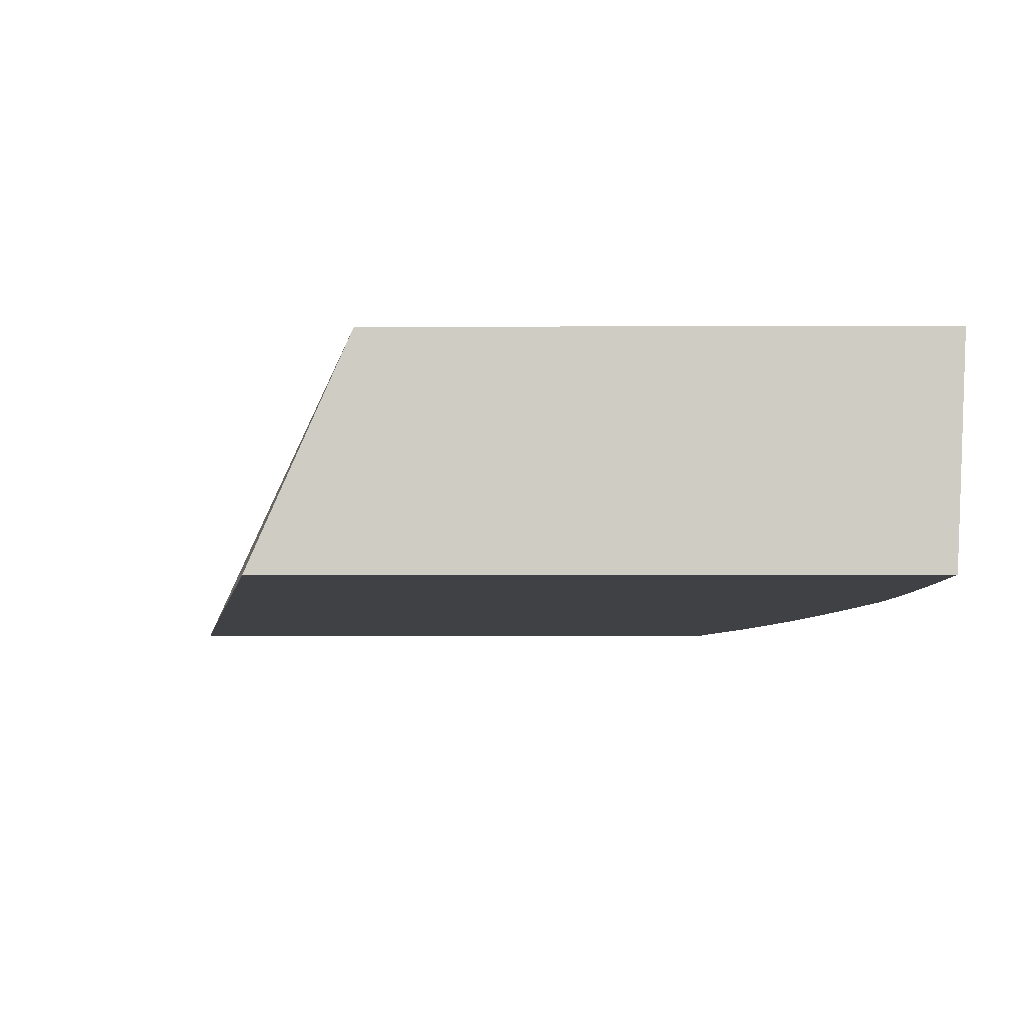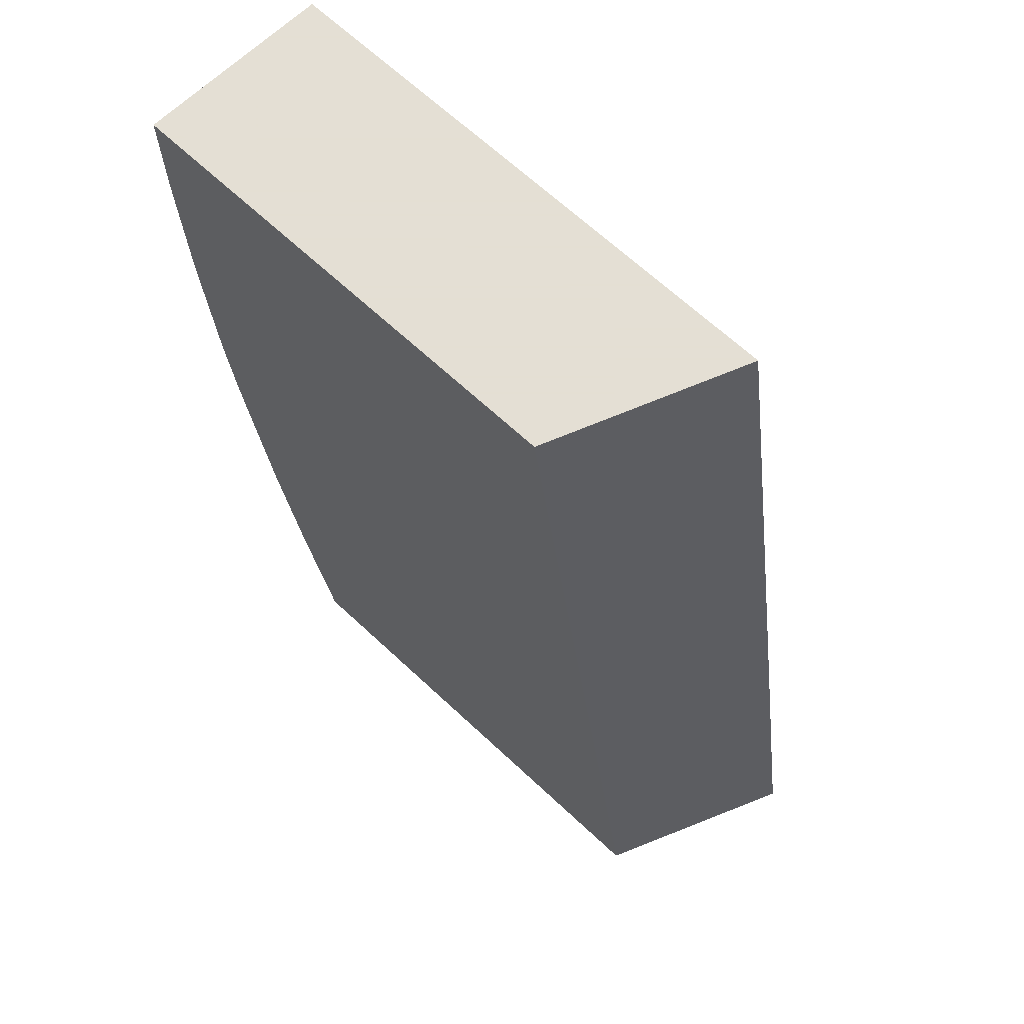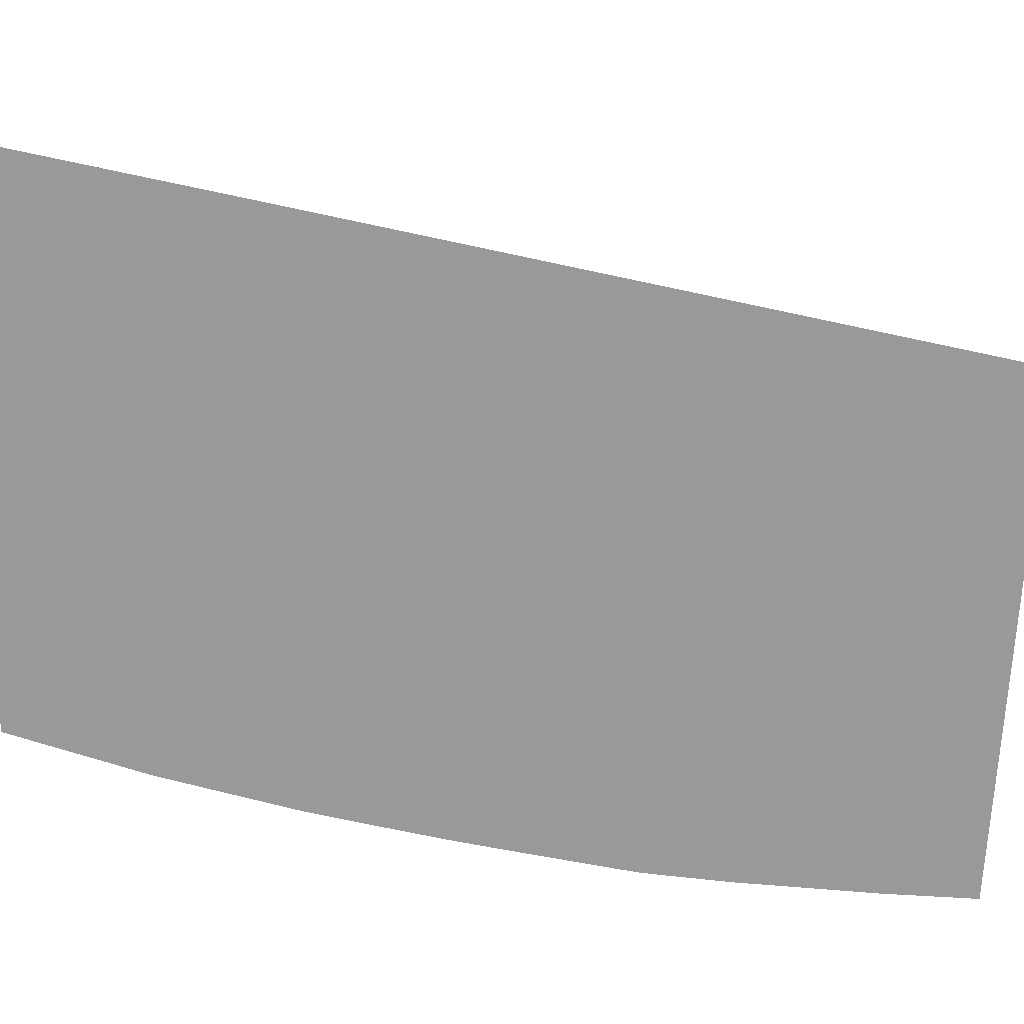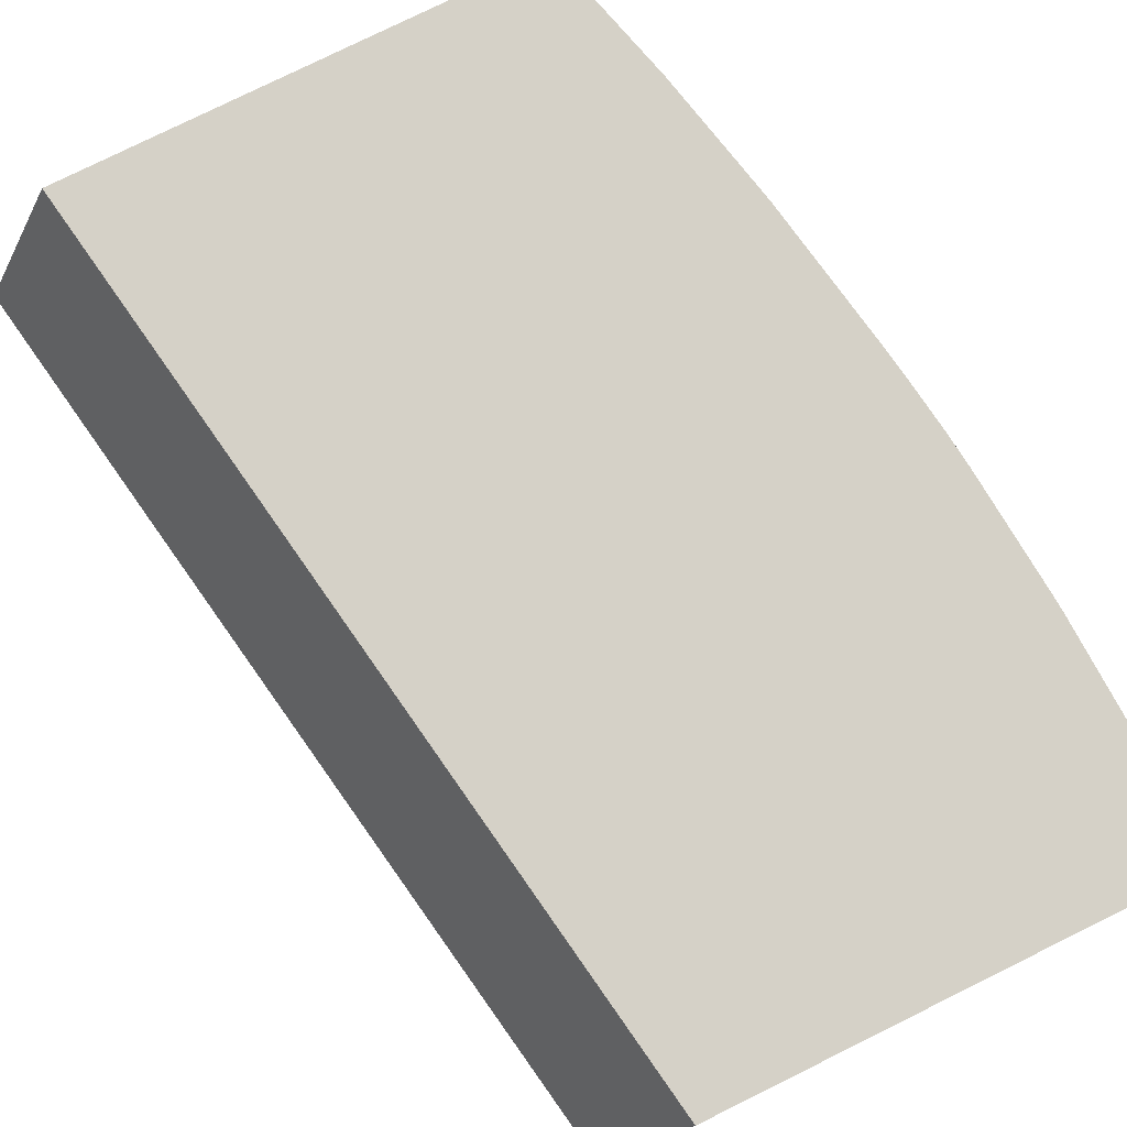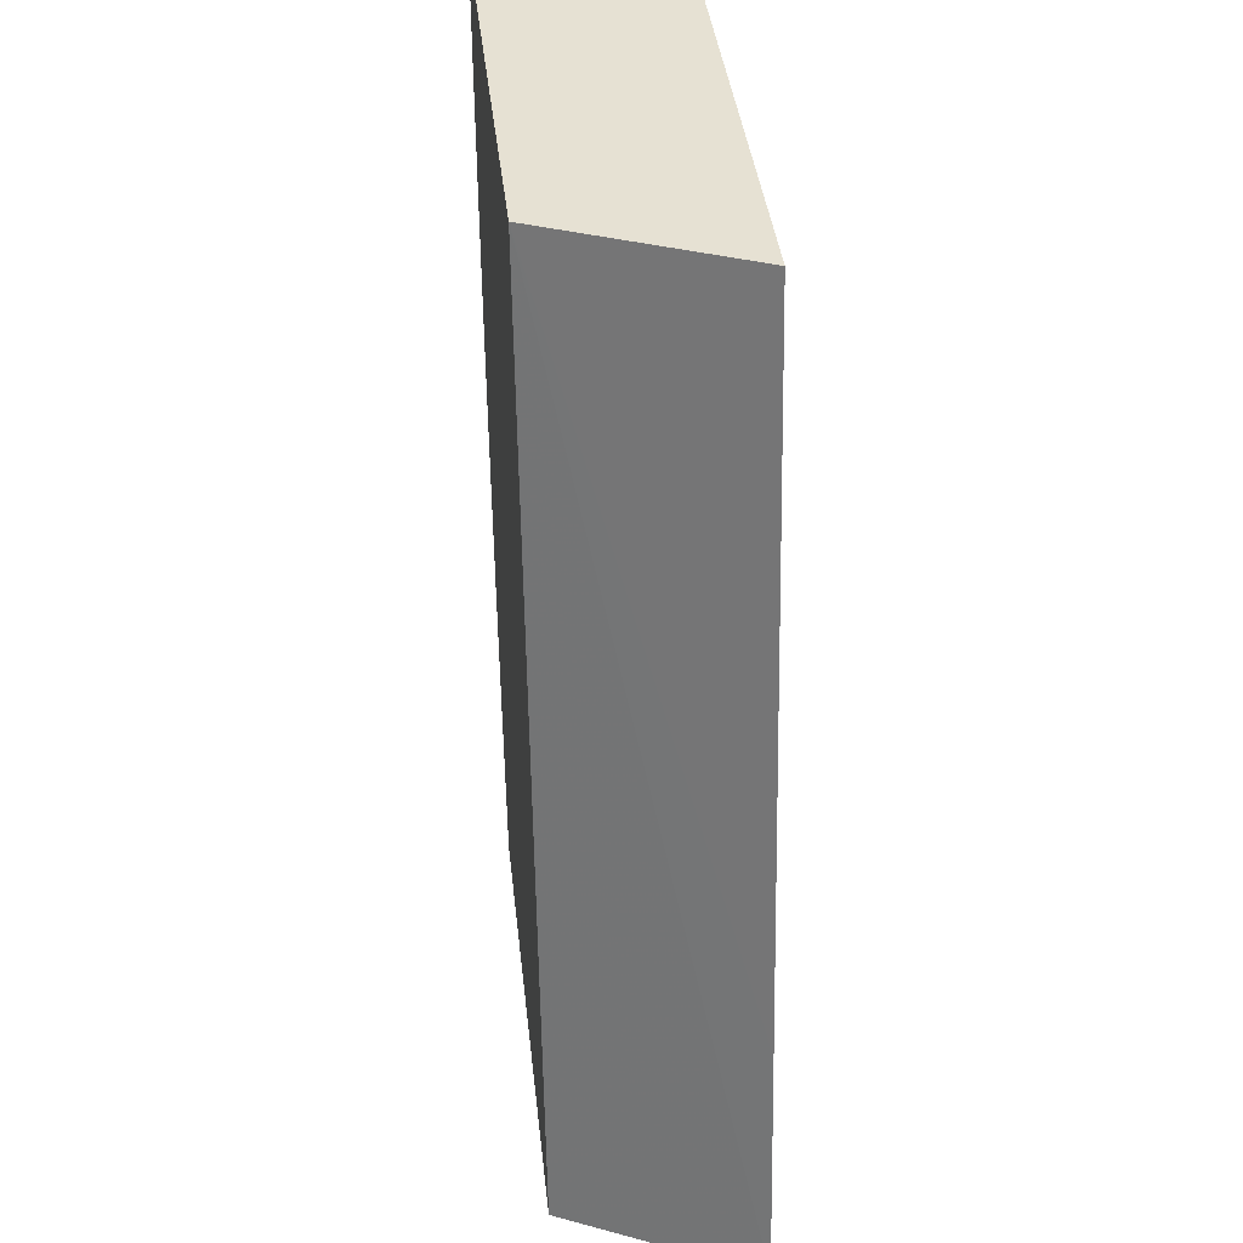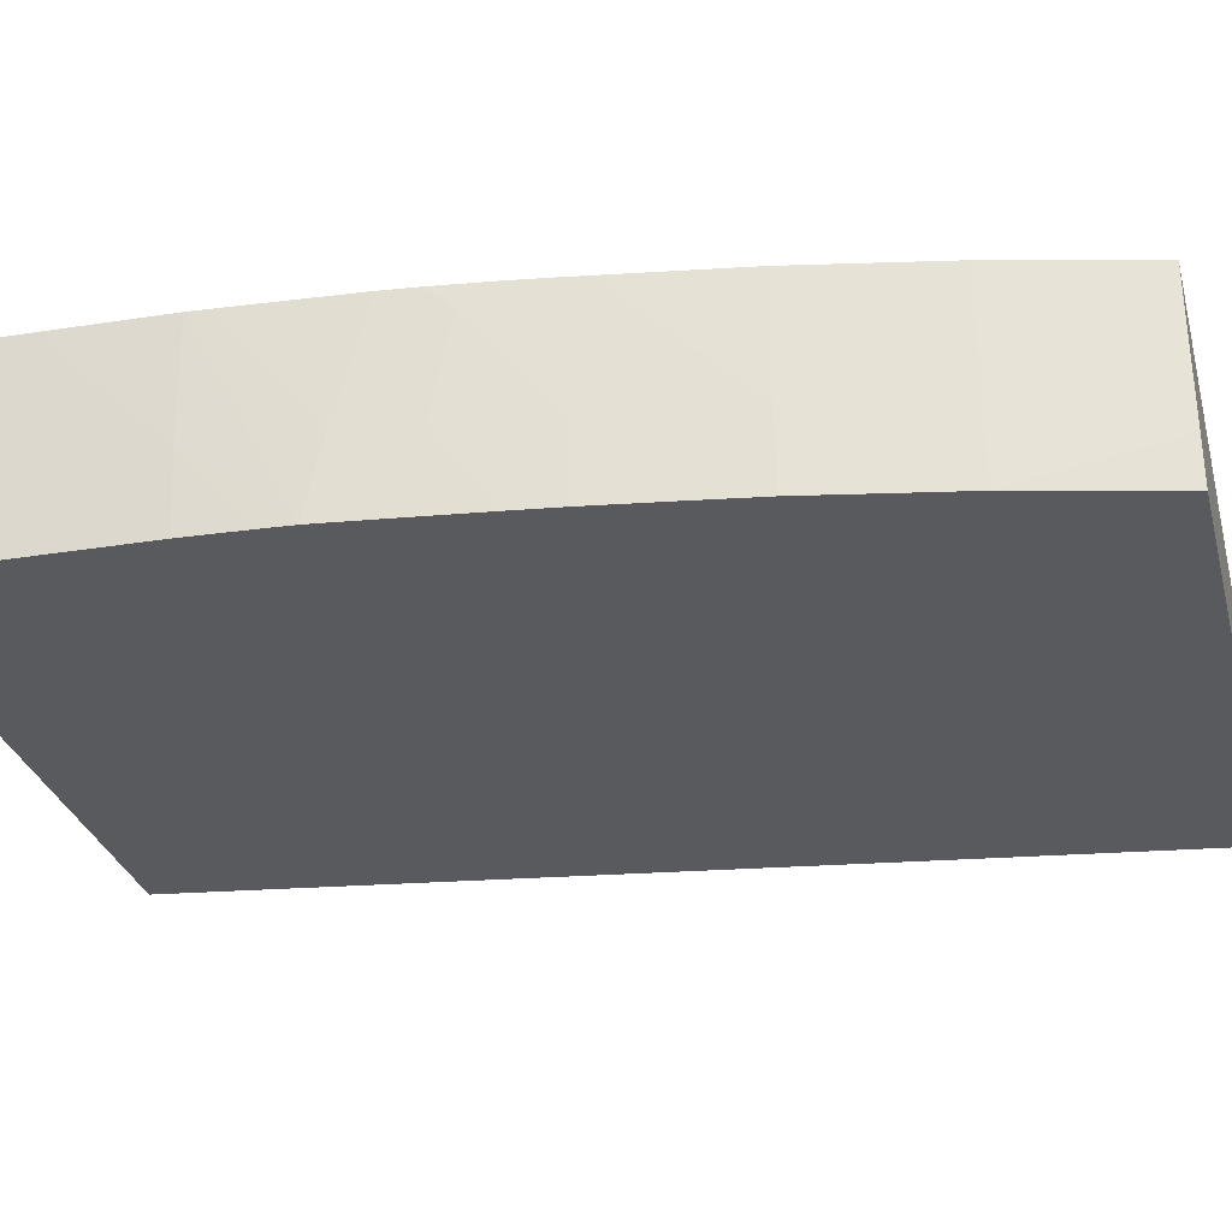
<metadata>
{"format":"obj","ext":"obj","renderer":"f3d","projection":"perspective","resolution":1024,"background":"white","views":[{"elev":-5.7,"azim":-179.3,"up":"+Z"},{"elev":66.3,"azim":43.2,"up":"+Y"},{"elev":-69.1,"azim":87.0,"up":"+Z"},{"elev":79.3,"azim":153.8,"up":"+Z"},{"elev":38.7,"azim":83.8,"up":"+Y"},{"elev":-30.8,"azim":-75.1,"up":"+Z"}]}
</metadata>
<code>
v -0.06765 0.0005584 0.0155
v -0.06753 0.0005584 0.01309
v -0.06765 0.0002059 0.0155
v -0.05799 0.0005584 0.0155
v -0.06748 0.0005584 0.01218
v -0.06764 -0.001451 0.0155
v -0.05626 0.0005584 0.01156
v -0.05492 -0.01901 0.0155
v -0.05309 -0.01901 0.01156
v -0.0539 -0.01399 0.01156
v -0.06745 0.0005584 0.01156
v -0.06743 -0.001451 0.01156
v -0.06741 -0.004371 0.01309
v -0.06762 -0.001963 0.0155
v -0.06495 -0.01901 0.0155
v -0.06474 -0.01901 0.01156
v -0.06733 -0.004413 0.01156
v -0.06725 -0.005695 0.01156
v -0.0672 -0.006329 0.01156
v -0.06752 -0.004371 0.0155
v -0.06484 -0.01901 0.01309
v -0.06496 -0.01897 0.0155
v -0.06474 -0.01901 0.0116
v -0.06554 -0.01605 0.01156
v -0.06724 -0.006684 0.01309
v -0.06749 -0.004776 0.0155
v -0.06715 -0.00673 0.01156
v -0.06706 -0.008144 0.01309
v -0.06484 -0.01901 0.01303
v -0.06485 -0.01897 0.01309
v -0.06572 -0.01605 0.0155
v -0.06562 -0.01605 0.01309
v -0.0648 -0.01901 0.01252
v -0.06584 -0.01466 0.01156
v -0.06727 -0.007324 0.0155
v -0.06711 -0.008552 0.01506
v -0.06719 -0.008063 0.0155
v -0.0668 -0.009224 0.01156
v -0.06666 -0.01021 0.01156
v -0.06675 -0.01021 0.01309
v -0.06625 -0.01364 0.0155
v -0.06636 -0.01313 0.0155
v -0.06625 -0.01313 0.01309
v -0.06617 -0.01313 0.01156
v -0.06703 -0.009201 0.0155
v -0.06641 -0.01174 0.01156
v -0.0669 -0.01003 0.0155
v -0.06681 -0.01056 0.0155
f 1 2 3
f 1 3 6
f 1 6 14
f 1 14 20
f 1 20 26
f 1 26 35
f 1 35 37
f 1 37 45
f 1 45 47
f 1 47 48
f 1 48 42
f 1 42 41
f 1 41 31
f 1 31 22
f 1 22 15
f 1 15 8
f 1 8 4
f 1 4 7
f 1 7 11
f 1 11 5
f 1 5 2
f 2 5 6
f 2 6 3
f 4 8 9
f 4 9 10
f 4 10 7
f 5 11 6
f 6 12 13
f 6 13 14
f 6 11 12
f 7 10 9
f 7 9 16
f 7 16 24
f 7 24 34
f 7 34 44
f 7 44 46
f 7 46 39
f 7 39 38
f 7 38 27
f 7 27 19
f 7 19 18
f 7 18 17
f 7 17 12
f 7 12 11
f 8 15 21
f 8 21 29
f 8 29 33
f 8 33 23
f 8 23 16
f 8 16 9
f 12 17 13
f 13 17 18
f 13 18 19
f 13 19 20
f 13 20 14
f 15 22 30
f 15 30 21
f 16 23 24
f 19 25 26
f 19 26 20
f 19 27 28
f 19 28 25
f 21 30 29
f 22 31 32
f 22 32 30
f 23 33 24
f 24 32 34
f 24 33 30
f 24 30 32
f 25 35 26
f 25 28 36
f 25 36 37
f 25 37 35
f 27 38 28
f 28 38 39
f 28 39 40
f 28 40 36
f 29 30 33
f 31 41 32
f 32 41 42
f 32 42 43
f 32 43 44
f 32 44 34
f 36 40 45
f 36 45 37
f 39 46 40
f 40 47 45
f 40 46 44
f 40 44 43
f 40 43 48
f 40 48 47
f 42 48 43

</code>
